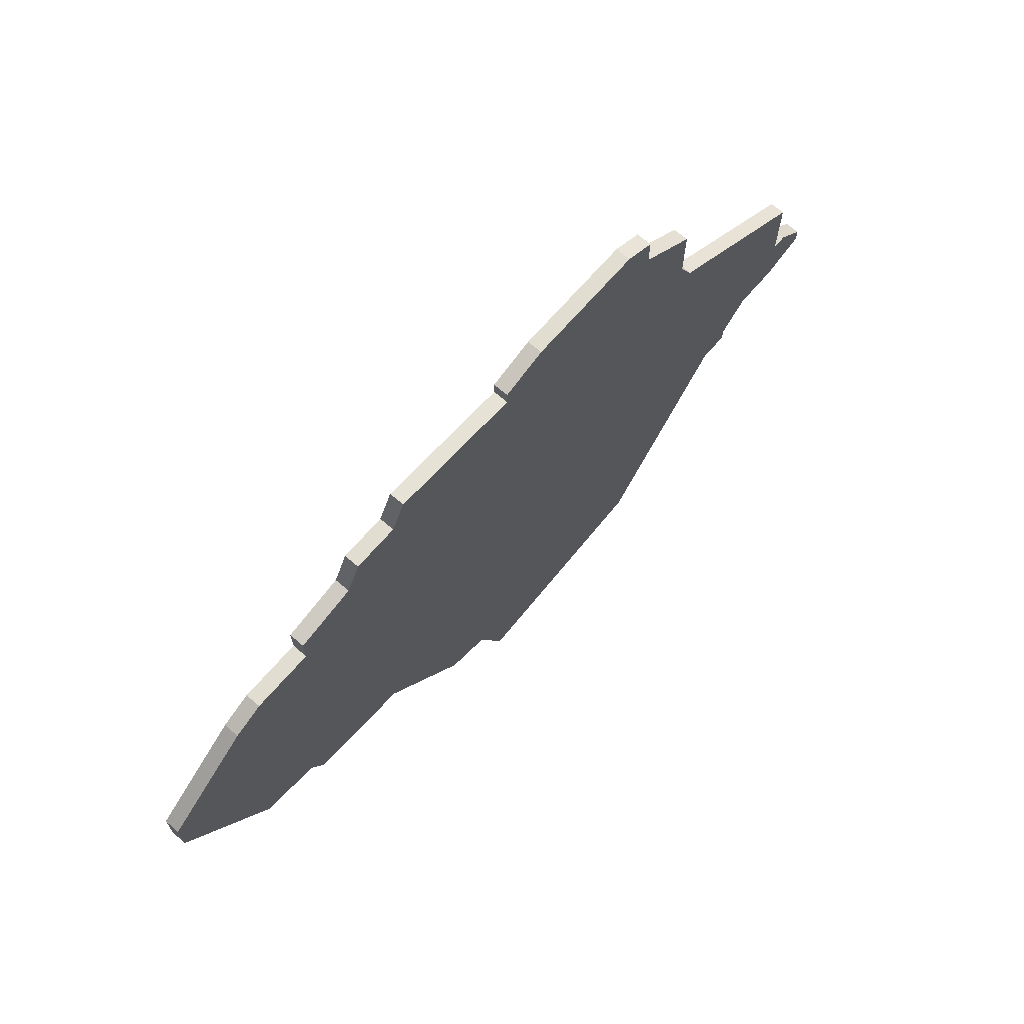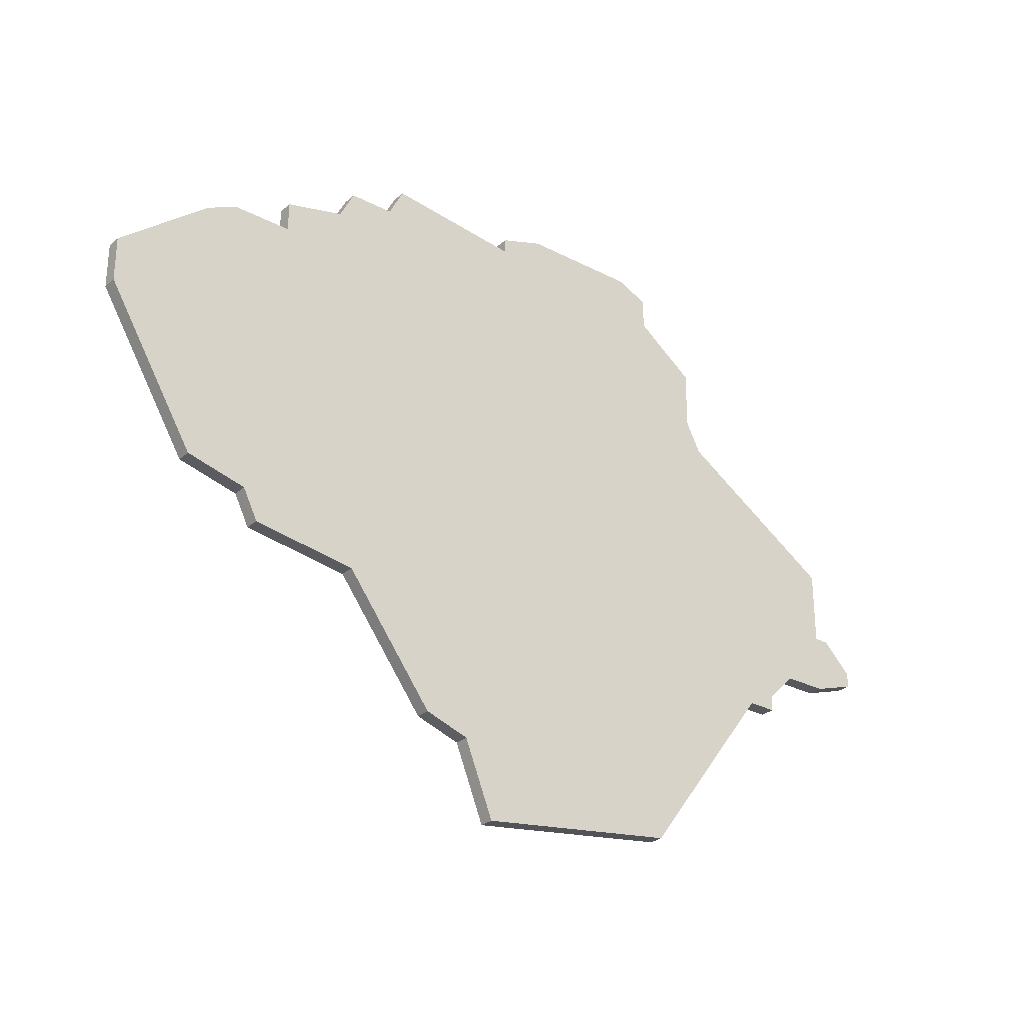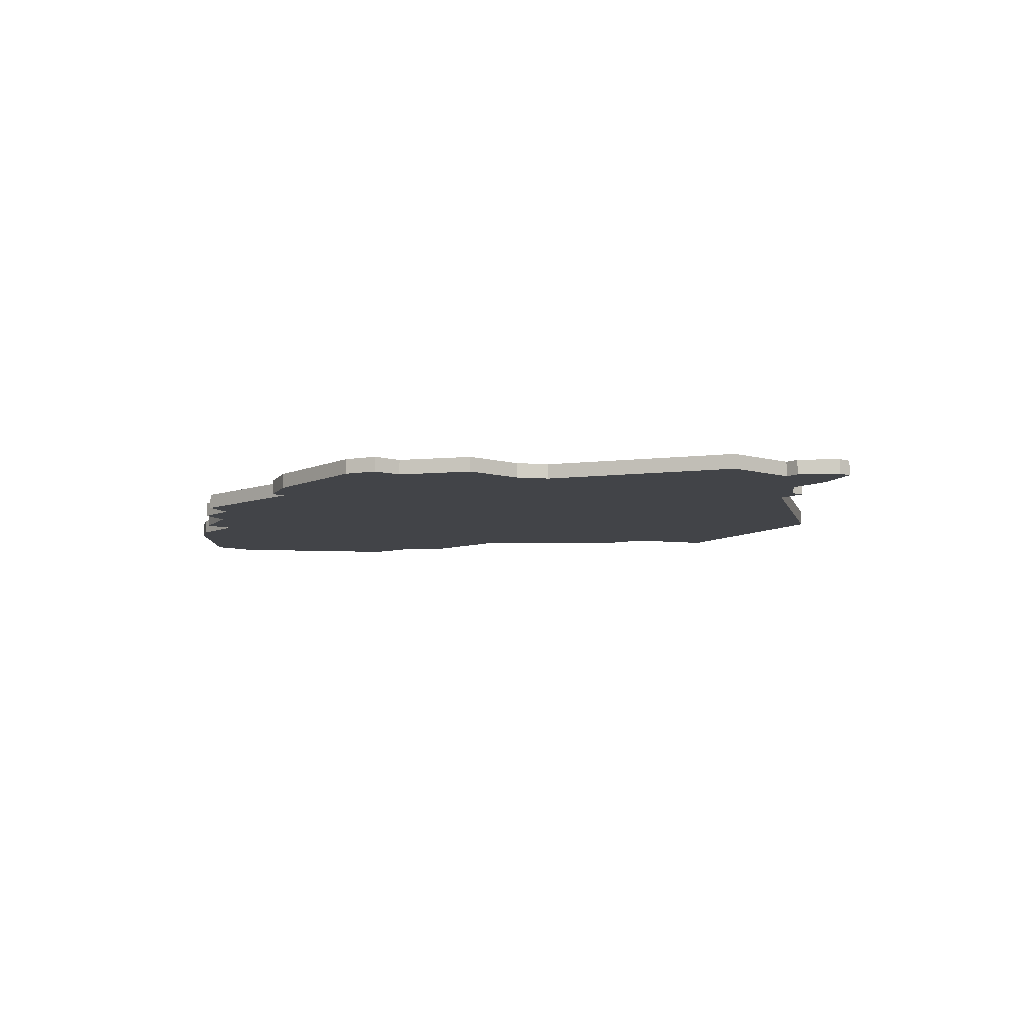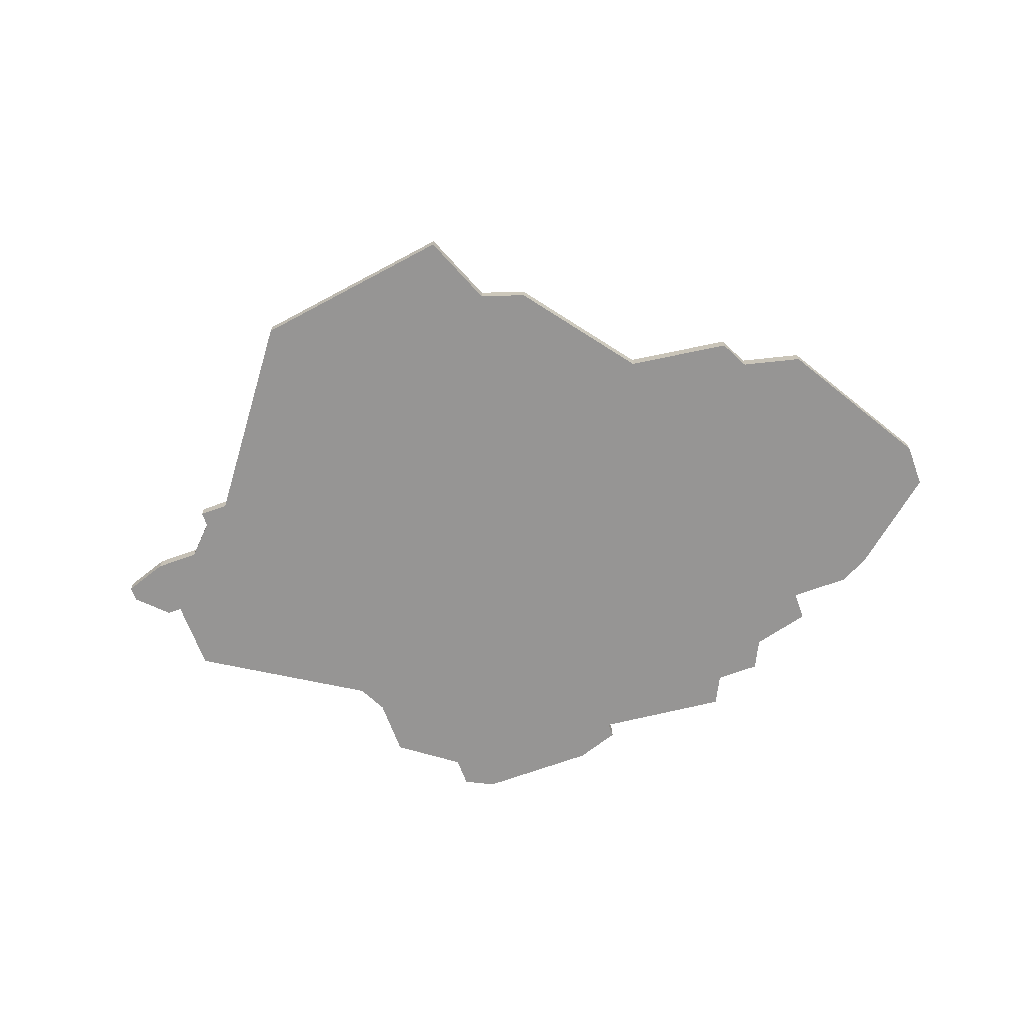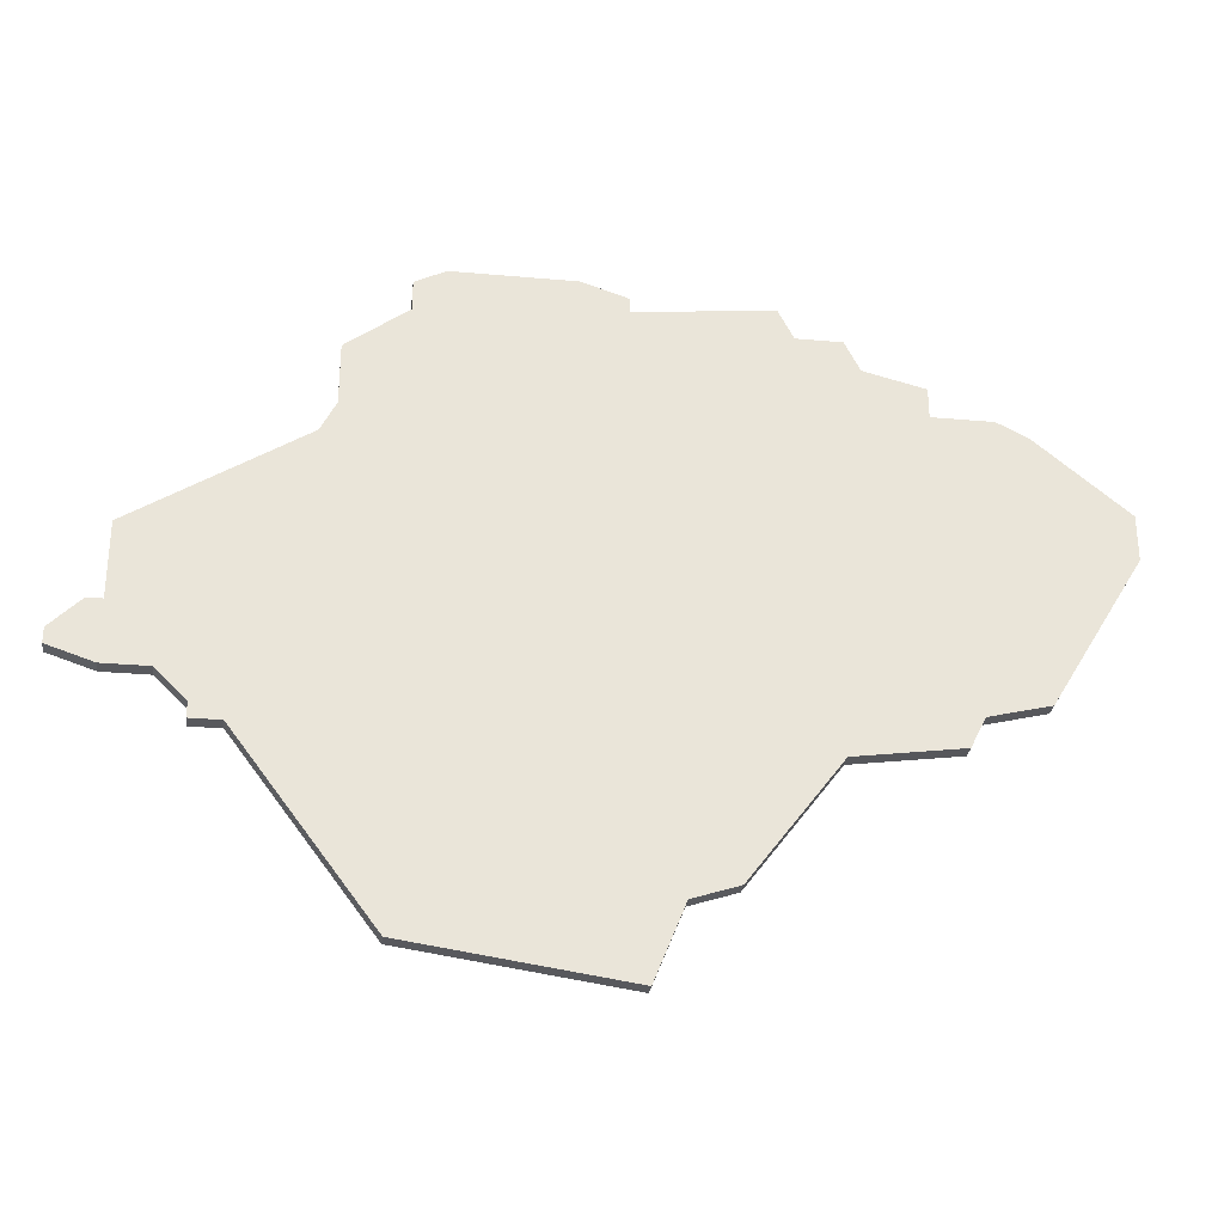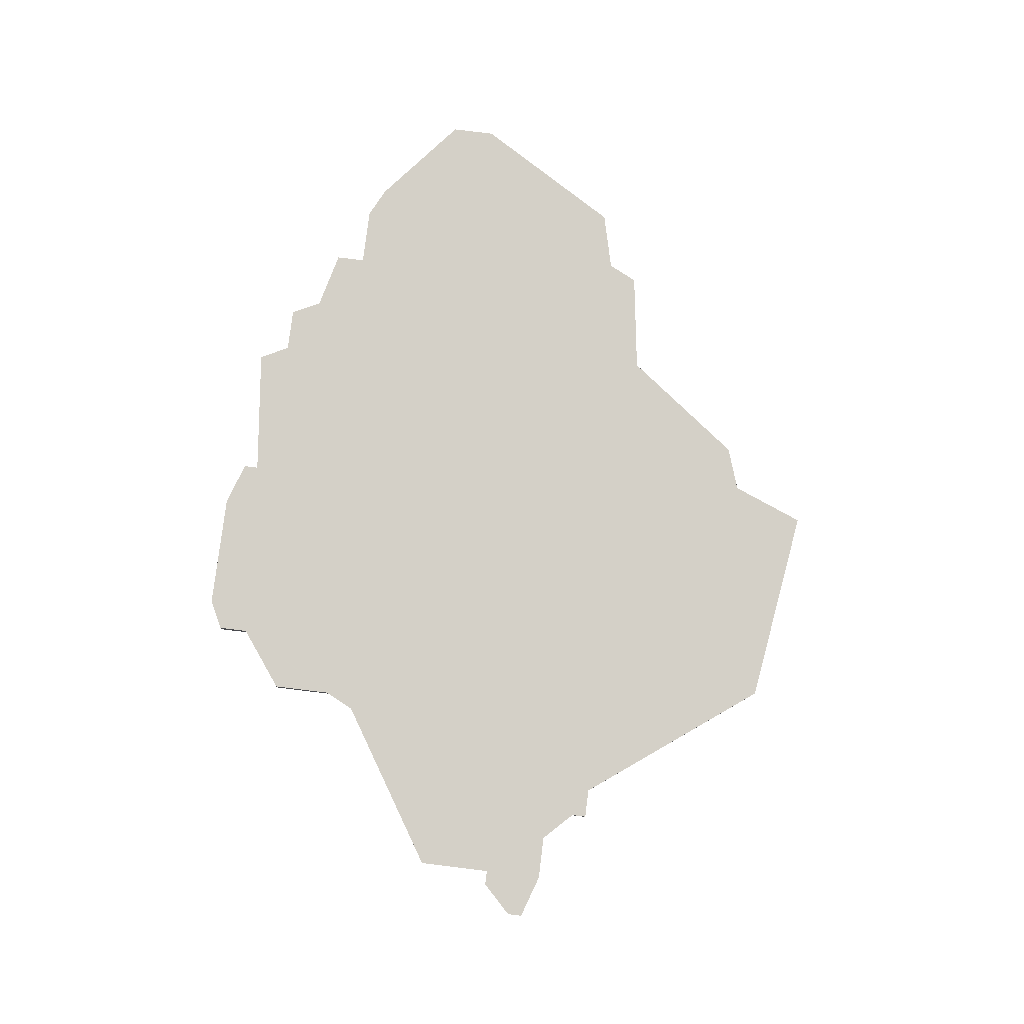
<metadata>
{"format":"obj","ext":"obj","renderer":"f3d","projection":"perspective","resolution":1024,"background":"white","views":[{"elev":68.8,"azim":130.9,"up":"+Y"},{"elev":-28.4,"azim":142.0,"up":"+Y"},{"elev":-8.1,"azim":-128.9,"up":"+Z"},{"elev":-67.6,"azim":20.2,"up":"+Z"},{"elev":-29.9,"azim":-7.4,"up":"+Y"},{"elev":79.9,"azim":-83.0,"up":"+Z"}]}
</metadata>
<code>
v 2175 -1341 0
v 2171 -1341 0
v 2169 -1342 0
v 2169 -1344 0
v 2165 -1347 0
v 2165 -1351 0
v 2164 -1353 0
v 2153 -1360 0
v 2153 -1365 0
v 2152 -1365 0
v 2150 -1367 0
v 2150 -1368 0
v 2153 -1369 0
v 2156 -1369 0
v 2158 -1371 0
v 2158 -1372 0
v 2160 -1372 0
v 2169 -1384 0
v 2183 -1386 0
v 2185 -1381 0
v 2188 -1380 0
v 2194 -1372 0
v 2201 -1371 0
v 2202 -1369 0
v 2206 -1368 0
v 2212 -1358 0
v 2212 -1355 0
v 2206 -1350 0
v 2204 -1349 0
v 2200 -1349 0
v 2200 -1347 0
v 2196 -1346 0
v 2195 -1344 0
v 2192 -1344 0
v 2191 -1342 0
v 2182 -1343 0
v 2182 -1342 0
v 2179 -1341 0
v 2175 -1341 1
v 2171 -1341 1
v 2169 -1342 1
v 2169 -1344 1
v 2165 -1347 1
v 2165 -1351 1
v 2164 -1353 1
v 2153 -1360 1
v 2153 -1365 1
v 2152 -1365 1
v 2150 -1367 1
v 2150 -1368 1
v 2153 -1369 1
v 2156 -1369 1
v 2158 -1371 1
v 2158 -1372 1
v 2160 -1372 1
v 2169 -1384 1
v 2183 -1386 1
v 2185 -1381 1
v 2188 -1380 1
v 2194 -1372 1
v 2201 -1371 1
v 2202 -1369 1
v 2206 -1368 1
v 2212 -1358 1
v 2212 -1355 1
v 2206 -1350 1
v 2204 -1349 1
v 2200 -1349 1
v 2200 -1347 1
v 2196 -1346 1
v 2195 -1344 1
v 2192 -1344 1
v 2191 -1342 1
v 2182 -1343 1
v 2182 -1342 1
v 2179 -1341 1
f 3 2 1
f 6 5 4
f 9 8 7
f 11 10 9
f 13 12 11
f 17 16 15
f 19 18 17
f 22 21 20
f 24 23 22
f 26 25 24
f 28 27 26
f 30 29 28
f 32 31 30
f 34 33 32
f 36 35 34
f 38 37 36
f 3 1 38
f 7 6 4
f 13 11 9
f 17 15 14
f 20 19 17
f 26 24 22
f 30 28 26
f 34 32 30
f 3 38 36
f 13 9 7
f 20 17 14
f 30 26 22
f 36 34 30
f 4 3 36
f 14 13 7
f 22 20 14
f 36 30 22
f 7 4 36
f 22 14 7
f 7 36 22
f 39 40 41
f 42 43 44
f 45 46 47
f 47 48 49
f 49 50 51
f 53 54 55
f 55 56 57
f 58 59 60
f 60 61 62
f 62 63 64
f 64 65 66
f 66 67 68
f 68 69 70
f 70 71 72
f 72 73 74
f 74 75 76
f 76 39 41
f 42 44 45
f 47 49 51
f 52 53 55
f 55 57 58
f 60 62 64
f 64 66 68
f 68 70 72
f 74 76 41
f 45 47 51
f 52 55 58
f 60 64 68
f 68 72 74
f 74 41 42
f 45 51 52
f 52 58 60
f 60 68 74
f 74 42 45
f 45 52 60
f 60 74 45
f 40 39 2
f 2 39 1
f 41 40 3
f 3 40 2
f 42 41 4
f 4 41 3
f 43 42 5
f 5 42 4
f 44 43 6
f 6 43 5
f 45 44 7
f 7 44 6
f 46 45 8
f 8 45 7
f 47 46 9
f 9 46 8
f 48 47 10
f 10 47 9
f 49 48 11
f 11 48 10
f 50 49 12
f 12 49 11
f 51 50 13
f 13 50 12
f 52 51 14
f 14 51 13
f 53 52 15
f 15 52 14
f 54 53 16
f 16 53 15
f 55 54 17
f 17 54 16
f 56 55 18
f 18 55 17
f 57 56 19
f 19 56 18
f 58 57 20
f 20 57 19
f 59 58 21
f 21 58 20
f 60 59 22
f 22 59 21
f 61 60 23
f 23 60 22
f 62 61 24
f 24 61 23
f 63 62 25
f 25 62 24
f 64 63 26
f 26 63 25
f 65 64 27
f 27 64 26
f 66 65 28
f 28 65 27
f 67 66 29
f 29 66 28
f 68 67 30
f 30 67 29
f 69 68 31
f 31 68 30
f 70 69 32
f 32 69 31
f 71 70 33
f 33 70 32
f 72 71 34
f 34 71 33
f 73 72 35
f 35 72 34
f 74 73 36
f 36 73 35
f 75 74 37
f 37 74 36
f 39 76 1
f 1 76 38
f 76 75 38
f 38 75 37

</code>
